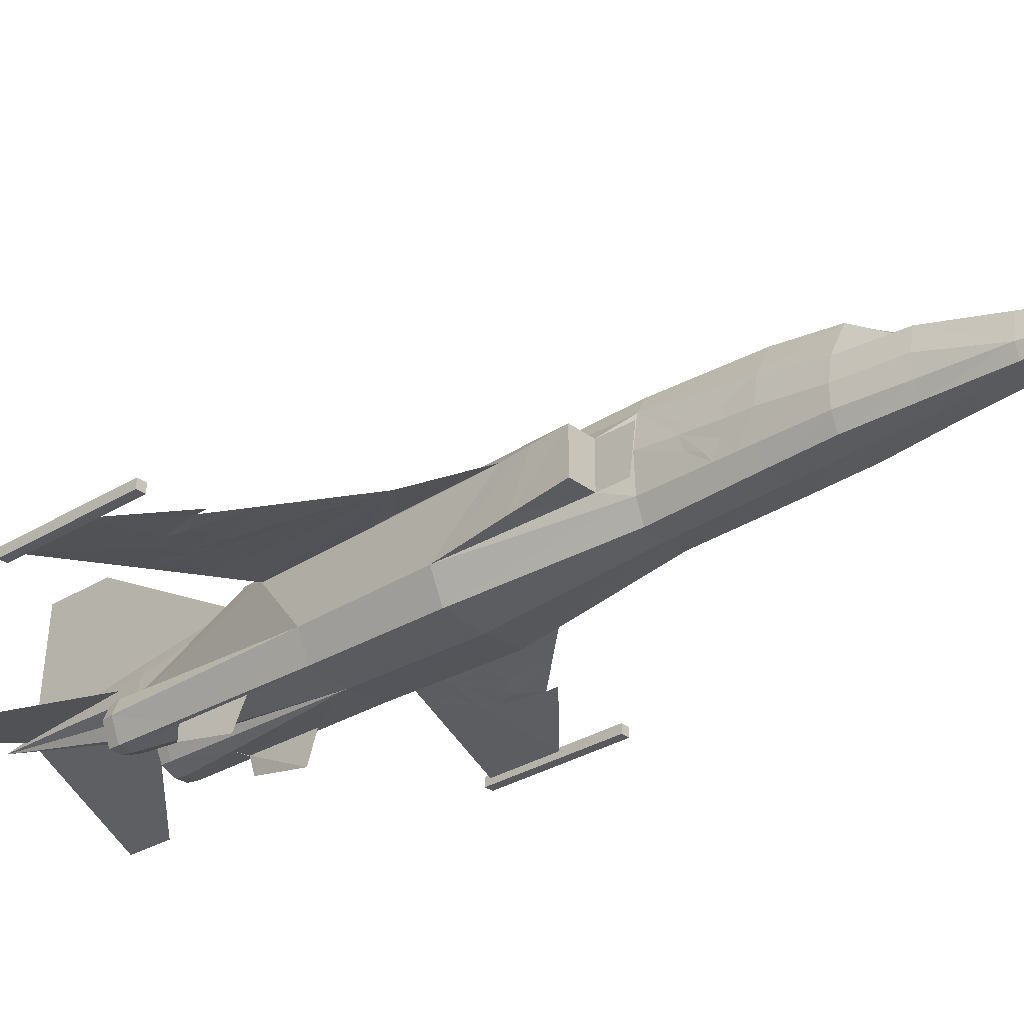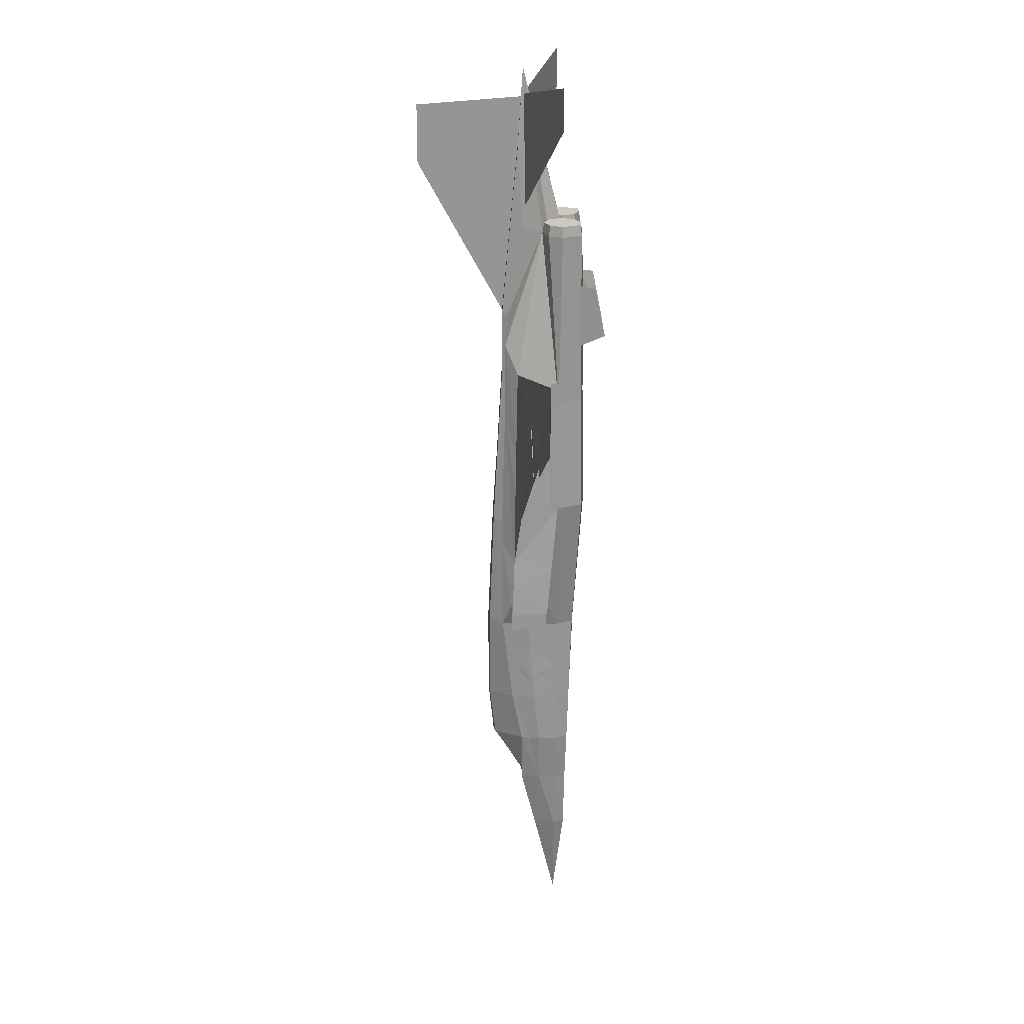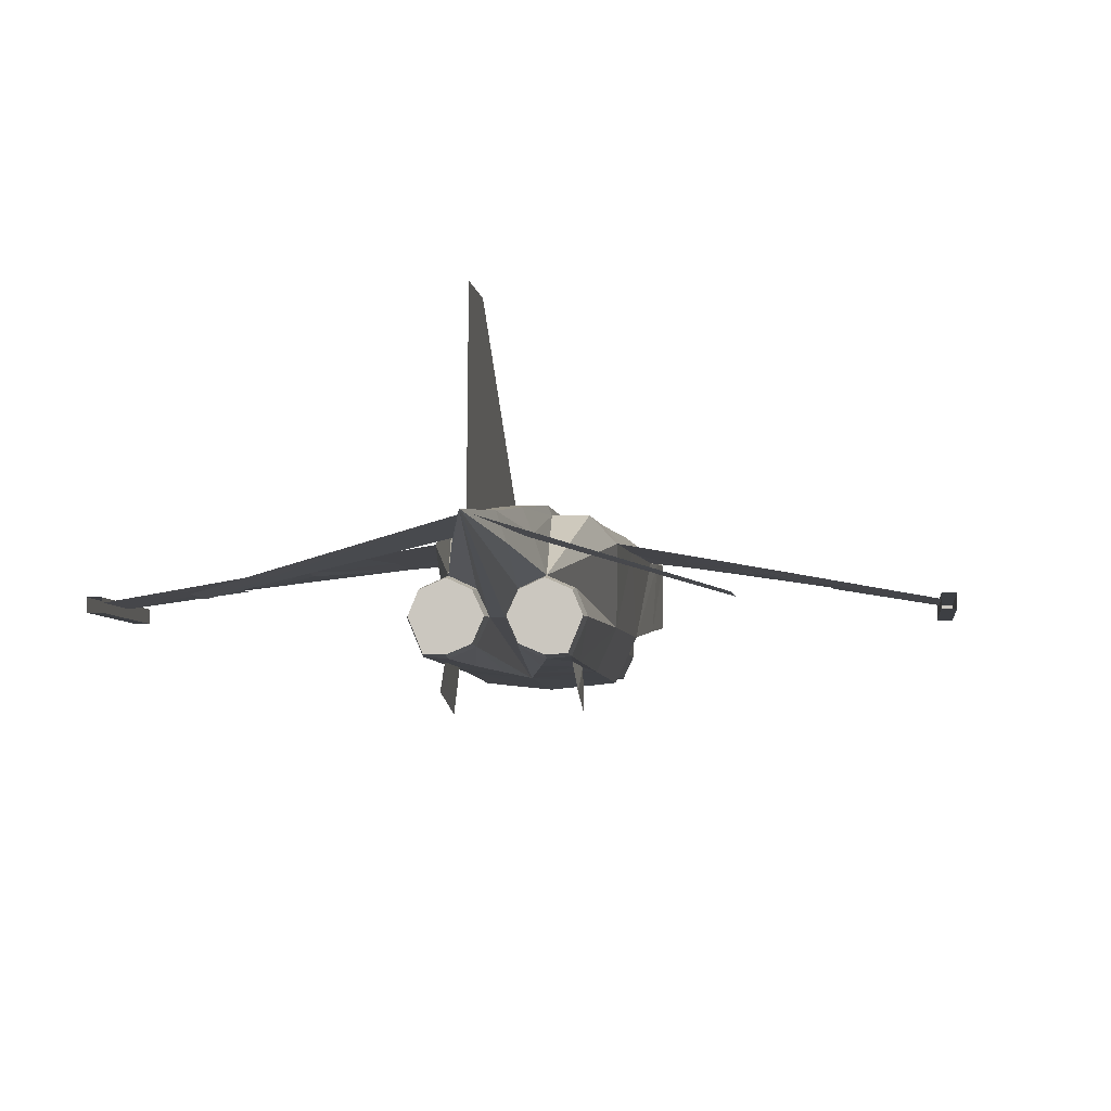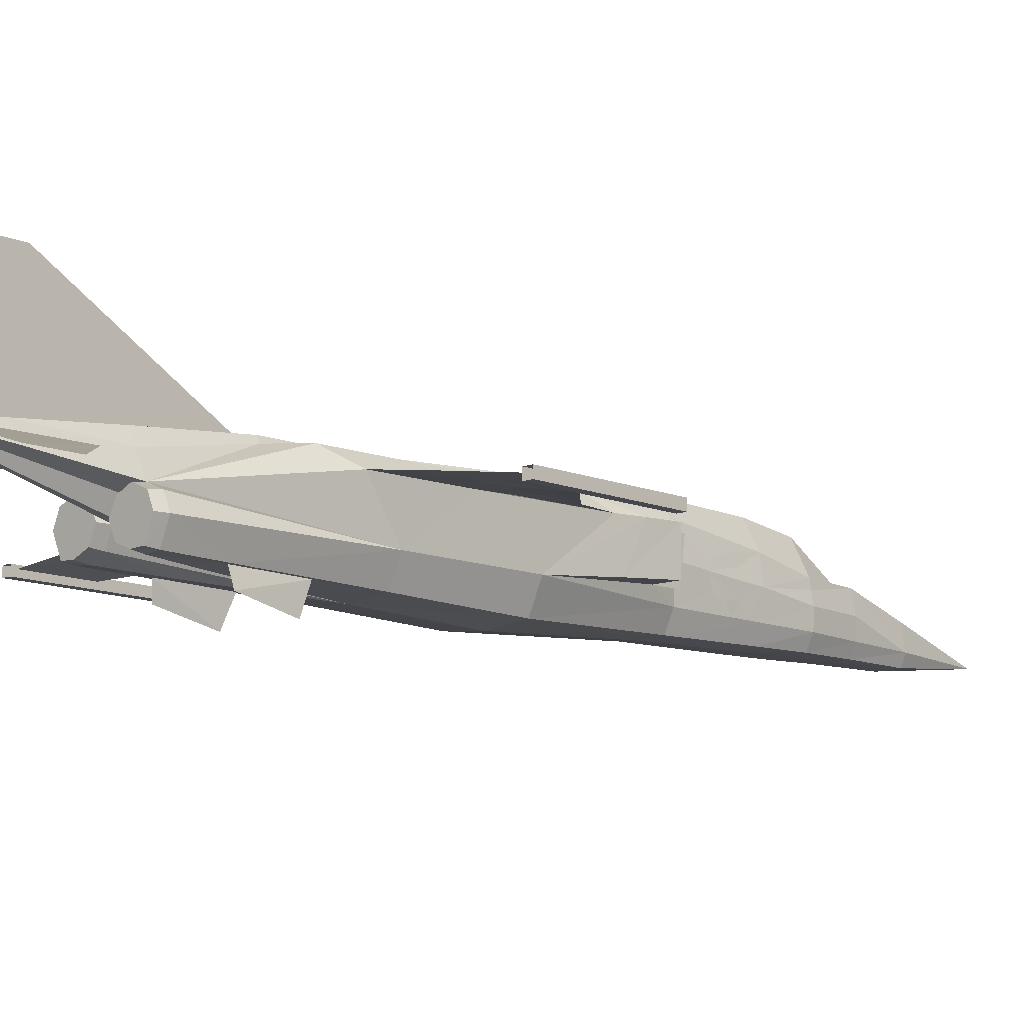
<metadata>
{"format":"obj","ext":"obj","renderer":"f3d","projection":"perspective","resolution":1024,"background":"white","views":[{"elev":-30.0,"azim":132.2,"up":"+Y"},{"elev":22.7,"azim":-90.4,"up":"+Z"},{"elev":-3.8,"azim":5.1,"up":"+Y"},{"elev":-10.9,"azim":43.3,"up":"+Y"}]}
</metadata>
<code>
o m1178
v 0.2382 0.1385 0.2361
v 0.2361 0.1443 0.2889
v 0.2467 0.1459 0.2889
v 0.2467 0.1406 0.2361
v 0.2229 0.1089 0.2361
v 0.2229 0.1195 0.2889
v 0.2551 0.1385 0.2361
v 0.2704 0.1089 0.2361
v 0.2577 0.1089 0.1923
v 0.2467 0.1089 0.1833
v 0.2572 0.1443 0.2889
v 0.2704 0.1195 0.2889
v 0.2356 0.1089 0.1923
v 0.2203 0.07197 0.2361
v 0.2203 0.07197 0.2889
v 0.2192 0.09572 0.2889
v 0.2198 0.08939 0.2361
v 0.2783 0.04928 0.6979
v 0.2783 0.04981 0.7612
v 0.281 0.03503 0.7586
v 0.2799 0.025 0.7085
v 0.2815 0.04928 0.6979
v 0.282 0.04981 0.7612
v 0.2826 0.05033 0.814
v 0.2704 0.04928 0.814
v 0.263 0.04769 0.7612
v 0.2546 0.04664 0.6979
v 0.2588 0.1221 0.8156
v 0.2546 0.1142 0.8958
v 0.2641 0.1089 0.8172
v 0.2467 0.1216 0.8204
v 0.2467 0.1142 0.8958
v 0.2831 0.1274 0.6209
v 0.2958 0.1153 0.5834
v 0.2968 0.1163 0.548
v 0.3005 0.1184 0.4356
v 0.3021 0.1195 0.405
v 0.2942 0.1247 0.4435
v 0.2942 0.1142 0.6715
v 0.3337 0.1068 0.6816
v 0.358 0.1021 0.6451
v 0.3264 0.1105 0.5248
v 0.2467 0.13 0.6583
v 0.2303 0.1306 0.6578
v 0.2303 0.13 0.7269
v 0.2467 0.13 0.7269
v 0.2282 0.1247 0.6583
v 0.2282 0.1247 0.7269
v 0.2229 0.13 0.3786
v 0.2187 0.1021 0.3786
v 0.215 0.1195 0.405
v 0.2203 0.07197 0.3786
v 0.215 0.08253 0.405
v 0.215 0.1195 0.3733
v 0.215 0.08253 0.3786
v 0.1913 0.08253 0.405
v 0.1913 0.1195 0.405
v 0.1992 0.07197 0.5238
v 0.1944 0.07831 0.4557
v 0.1928 0.1184 0.4356
v 0.2467 0.1722 0.8932
v 0.2704 0.13 0.3786
v 0.2746 0.1021 0.3786
v 0.2741 0.09942 0.3448
v 0.2731 0.1073 0.3422
v 0.2102 0.1274 0.6209
v 0.2113 0.1269 0.6995
v 0.1976 0.1153 0.5834
v 0.1992 0.1142 0.6715
v 0.2229 0.13 0.5
v 0.2081 0.1311 0.4831
v 0.1992 0.1247 0.4435
v 0.2741 0.09572 0.2889
v 0.2736 0.08939 0.2361
v 0.2715 0.1005 0.2361
v 0.2709 0.08939 0.2097
v 0.2731 0.07197 0.2361
v 0.2678 0.07197 0.1833
v 0.2731 0.07197 0.2889
v 0.2731 0.07197 0.3047
v 0.2731 0.07197 0.3211
v 0.2731 0.07197 0.3786
v 0.2657 0.05456 0.3791
v 0.2667 0.05719 0.2889
v 0.2467 0.1089 0.975
v 0.2366 0.08306 0.814
v 0.243 0.06933 0.814
v 0.2467 0.06933 0.814
v 0.281 0.04875 0.6399
v 0.2467 0.04558 0.6399
v 0.2366 0.05508 0.814
v 0.2018 0.07197 0.6399
v 0.2029 0.06933 0.814
v 0.2087 0.08306 0.814
v 0.2387 0.1142 0.8958
v 0.2467 0.111 0.946
v 0.2826 0.04664 0.5238
v 0.2467 0.04294 0.5238
v 0.234 0.09942 0.8942
v 0.2229 0.08939 0.814
v 0.2293 0.1089 0.8172
v 0.1279 0.07197 0.975
v 0.1274 0.07197 0.9349
v 0.2303 0.1063 0.8404
v 0.2435 0.1084 0.9491
v 0.2942 0.07197 0.5238
v 0.2915 0.07197 0.6399
v 0.2467 0.05297 0.3791
v 0.2308 0.06036 0.1833
v 0.2266 0.05878 0.2366
v 0.2256 0.07197 0.1833
v 0.2467 0.05983 0.1833
v 0.2467 0.05825 0.2366
v 0.2266 0.05719 0.2889
v 0.2467 0.05614 0.2889
v 0.2277 0.05456 0.3791
v 0.2108 0.04664 0.5238
v 0.2124 0.04875 0.6399
v 0.2387 0.04664 0.6979
v 0.215 0.04928 0.6979
v 0.2118 0.04928 0.6979
v 0.2667 0.05878 0.2366
v 0.2625 0.06036 0.1833
v 0.2203 0.07197 0.3047
v 0.3654 0.07197 0.975
v 0.3659 0.07197 0.9349
v 0.263 0.1063 0.8404
v 0.2498 0.1084 0.9491
v 0.2203 0.07197 0.3211
v 0.2593 0.09942 0.8942
v 0.2704 0.08939 0.814
v 0.2567 0.08306 0.814
v 0.2847 0.08306 0.814
v 0.2905 0.06933 0.814
v 0.2504 0.06933 0.814
v 0.2567 0.05508 0.814
v 0.2224 0.08939 0.2097
v 0.2219 0.1005 0.2361
v 0.2852 0.1311 0.4831
v 0.2783 0.1195 0.405
v 0.2203 0.1073 0.3422
v 0.2192 0.09942 0.3448
v 0.2704 0.13 0.5
v 0.282 0.1269 0.6995
v 0.2651 0.1247 0.6583
v 0.2651 0.1247 0.7269
v 0.1965 0.1163 0.548
v 0.1596 0.1068 0.6816
v 0.1353 0.1021 0.6451
v 0.167 0.1105 0.5248
v 0.2345 0.1221 0.8156
v 0.2989 0.07831 0.4557
v 0.3021 0.08253 0.405
v 0.2783 0.08253 0.405
v 0.2303 0.04769 0.7612
v 0.215 0.04981 0.7612
v 0.2229 0.04928 0.814
v 0.2108 0.05033 0.814
v 0.2113 0.04981 0.7612
v 0.2124 0.03503 0.7586
v 0.2134 0.025 0.7085
v 0.2783 0.1195 0.3733
v 0.2783 0.08253 0.3786
v 0.2467 0.1459 0.3786
v 0.2467 0.1406 0.5
v 0.2651 0.1395 0.5
v 0.2625 0.1443 0.3786
v 0.263 0.13 0.7269
v 0.263 0.1306 0.6578
v 0.2308 0.1443 0.3786
v 0.2282 0.1395 0.5
v 0.2198 0.08675 0.3406
v 0.2198 0.08094 0.3274
v 0.1205 0.09942 0.6916
v 0.101 0.09519 0.662
v 0.03292 0.08253 0.6504
v 0.03292 0.08253 0.7137
v 0.09414 0.09414 0.6478
v 0.08833 0.09414 0.6129
v 0.08833 0.09414 0.6024
v 0.1158 0.09836 0.6673
v 0.09942 0.09467 0.6325
v 0.1137 0.09783 0.6261
v 0.111 0.09889 0.5876
v 0.3728 0.09942 0.6916
v 0.3923 0.09519 0.662
v 0.4604 0.08253 0.6504
v 0.4604 0.08253 0.7137
v 0.3992 0.09414 0.6478
v 0.405 0.09414 0.6129
v 0.405 0.09414 0.6024
v 0.3776 0.09836 0.6673
v 0.3939 0.09467 0.6325
v 0.3797 0.09783 0.6261
v 0.3823 0.09889 0.5876
v 0.2736 0.08094 0.3274
v 0.2736 0.08675 0.3406
v 0.2984 0.1174 0.4631
v 0.1949 0.1174 0.4631
v 0.2625 0.07197 0.12
v 0.2583 0.06142 0.12
v 0.2467 0.06142 0.12
v 0.2351 0.06142 0.12
v 0.2308 0.07197 0.12
v 0.2725 0.1063 0.3132
v 0.272 0.1131 0.3285
v 0.2741 0.09678 0.3105
v 0.2736 0.08569 0.3147
v 0.2467 0.2145 0.88
v 0.2467 0.2145 0.9381
v 0.2208 0.1063 0.3132
v 0.2213 0.1131 0.3285
v 0.2192 0.09678 0.3105
v 0.3644 0.1005 0.6309
v 0.3628 0.101 0.6604
v 0.2198 0.08569 0.3147
v 0.129 0.1005 0.6309
v 0.1306 0.101 0.6604
v 0.2287 0.1089 0.1833
v 0.2646 0.1089 0.1833
v 0.225 0.08939 0.1833
v 0.2467 0.09308 0.12
v 0.2345 0.09361 0.12
v 0.2683 0.08939 0.1833
v 0.2588 0.09361 0.12
v 0.2577 0.082 0.8246
v 0.2704 0.08781 0.8246
v 0.2836 0.082 0.8246
v 0.2414 0.06933 0.8246
v 0.2356 0.05614 0.8246
v 0.2229 0.05086 0.8246
v 0.2519 0.06933 0.8246
v 0.2577 0.05614 0.8246
v 0.2044 0.06933 0.8246
v 0.2097 0.082 0.8246
v 0.2889 0.06933 0.8246
v 0.2815 0.05139 0.8246
v 0.2118 0.05139 0.8246
v 0.2704 0.05086 0.8246
v 0.2229 0.08781 0.8246
v 0.2356 0.082 0.8246
v 0.025 0.08517 0.719
v 0.025 0.08517 0.595
v 0.025 0.07725 0.595
v 0.025 0.07725 0.719
v 0.03292 0.08517 0.595
v 0.03292 0.07725 0.595
v 0.03292 0.08517 0.719
v 0.03292 0.07725 0.719
v 0.4683 0.08517 0.719
v 0.4683 0.08517 0.595
v 0.4604 0.08517 0.595
v 0.4604 0.08517 0.719
v 0.4604 0.07725 0.719
v 0.4604 0.07725 0.595
v 0.4683 0.07725 0.595
v 0.4683 0.07725 0.719
v 0.2467 0.07197 0.025
f 1 2 3
f 5 6 2
f 7 8 9
f 4 7 9
f 4 9 10
f 7 11 12
f 4 3 11
f 13 5 1
f 13 1 4
f 10 13 4
f 14 15 16
f 18 22 23
f 19 23 24
f 18 19 26
f 28 29 30
f 31 32 29
f 33 34 35
f 36 37 38
f 43 44 45
f 44 47 48
f 49 50 51
f 52 53 50
f 50 53 51
f 51 53 56
f 58 59 56
f 53 52 58
f 56 59 60
f 62 63 64
f 66 67 48
f 68 69 67
f 49 51 70
f 51 71 70
f 73 74 75
f 75 74 76
f 76 74 77
f 79 80 81
f 73 80 79
f 85 86 87
f 85 87 88
f 89 22 18
f 87 91 90
f 88 87 90
f 92 93 94
f 32 95 85
f 97 89 90
f 85 99 100
f 101 100 99
f 95 99 85
f 106 107 89
f 83 97 98
f 109 110 14
f 112 113 110
f 110 114 15
f 113 115 114
f 115 108 116
f 116 117 58
f 108 98 117
f 117 118 92
f 98 90 118
f 90 119 120
f 82 106 97
f 84 83 108
f 122 84 115
f 77 79 84
f 123 122 113
f 15 124 16
f 78 77 122
f 114 116 52
f 85 130 29
f 29 130 131
f 132 131 130
f 96 85 29
f 133 134 107
f 90 135 88
f 90 136 135
f 88 135 85
f 111 14 17
f 137 17 138
f 138 17 16
f 135 132 85
f 141 142 50
f 143 139 140
f 143 140 62
f 33 144 39
f 145 146 144
f 72 57 60
f 147 68 66
f 151 95 32
f 101 95 151
f 37 36 152
f 106 82 154
f 154 153 152
f 37 153 154
f 140 154 63
f 119 155 156
f 155 157 158
f 156 159 121
f 63 154 82
f 140 63 62
f 164 165 166
f 167 166 143
f 168 146 145
f 46 168 169
f 170 171 165
f 74 73 79
f 49 70 171
f 52 50 142
f 129 172 173
f 129 52 172
f 90 27 26
f 26 25 136
f 118 121 92
f 121 159 93
f 159 158 93
f 107 22 89
f 107 134 23
f 134 24 23
f 91 155 119
f 91 157 155
f 197 64 63
f 196 197 81
f 197 82 81
f 36 198 106
f 28 30 146
f 71 66 47
f 6 49 170
f 200 78 123
f 201 123 112
f 199 147 66
f 72 60 199
f 202 112 109
f 203 109 111
f 45 48 101
f 92 94 100
f 58 68 147
f 46 45 151
f 11 167 62
f 68 58 92
f 12 205 73
f 12 206 205
f 12 62 206
f 62 65 206
f 205 207 73
f 73 207 208
f 208 81 80
f 208 196 81
f 16 211 6
f 211 212 6
f 212 49 6
f 212 141 49
f 16 213 211
f 129 173 216
f 124 216 213
f 124 129 216
f 219 13 10
f 219 5 13
f 10 9 220
f 9 8 220
f 131 133 107
f 171 70 47
f 165 171 44
f 204 111 221
f 198 35 34
f 107 106 34
f 34 39 107
f 131 107 39
f 30 131 146
f 131 144 146
f 131 39 144
f 222 223 219
f 223 204 221
f 31 28 168
f 139 198 36
f 59 58 199
f 139 33 35
f 143 145 33
f 92 69 68
f 69 92 100
f 48 100 101
f 48 67 100
f 67 69 100
f 111 137 221
f 221 137 138
f 3 164 167
f 220 8 75
f 224 76 78
f 169 145 143
f 43 169 166
f 138 16 6
f 224 78 200
f 10 220 225
f 220 224 200
f 2 170 164
f 8 12 73
f 213 142 141
f 213 216 173
f 64 197 196
f 205 206 65
f 226 227 131
f 227 228 133
f 91 87 229
f 157 91 230
f 232 226 132
f 233 232 135
f 94 93 234
f 134 236 237
f 158 238 234
f 239 233 136
f 228 236 134
f 86 100 240
f 100 94 235
f 24 237 239
f 87 86 241
f 157 231 238
f 242 243 244
f 243 246 247
f 246 248 249
f 245 244 247
f 248 246 243
f 250 251 252
f 254 255 256
f 255 254 253
f 256 255 252
f 257 256 251
f 258 203 204
f 202 203 258
f 258 201 202
f 258 204 223
f 258 223 222
f 225 200 258
f 222 225 258
f 200 201 258
f 240 235 234
f 226 232 233
f 18 19 20
f 21 20 19
f 35 39 34
f 42 40 41
f 54 51 53
f 55 53 51
f 71 57 72
f 51 57 72
f 102 104 103
f 105 103 104
f 125 126 127
f 128 127 126
f 139 38 37
f 140 38 37
f 32 61 31
f 147 69 68
f 150 148 149
f 120 160 156
f 161 156 160
f 162 140 154
f 163 154 140
f 174 175 176
f 177 176 175
f 176 175 178
f 178 179 176
f 179 180 176
f 175 174 181
f 178 182 179
f 182 184 183
f 179 183 184
f 185 187 186
f 188 186 187
f 186 187 189
f 189 187 190
f 187 191 190
f 186 192 185
f 190 193 189
f 193 194 195
f 190 195 194
f 150 199 147
f 198 42 35
f 46 61 31
f 209 31 61
f 209 210 61
f 61 96 32
f 41 214 195
f 42 195 214
f 214 195 194
f 41 40 215
f 215 40 185
f 185 192 215
f 210 32 96
f 149 184 217
f 150 217 184
f 217 184 183
f 149 218 148
f 218 174 148
f 218 181 174
f 192 186 189
f 215 214 41
f 181 178 175
f 218 149 217
f 1 3 4
f 5 2 1
f 7 12 8
f 4 11 7
f 14 16 17
f 18 23 19
f 19 24 25
f 19 25 26
f 18 26 27
f 31 29 28
f 43 45 46
f 44 48 45
f 51 56 57
f 58 56 53
f 56 60 57
f 62 64 65
f 66 48 47
f 68 67 66
f 76 77 78
f 79 81 82
f 79 82 83
f 79 83 84
f 89 18 27
f 89 27 90
f 32 85 96
f 97 90 98
f 85 100 86
f 101 99 95
f 106 89 97
f 83 98 108
f 109 14 111
f 112 110 109
f 110 15 14
f 113 114 110
f 115 116 114
f 116 58 52
f 108 117 116
f 117 92 58
f 98 118 117
f 90 120 121
f 90 121 118
f 82 97 83
f 84 108 115
f 122 115 113
f 77 84 122
f 123 113 112
f 78 122 123
f 114 52 129
f 114 129 124
f 114 124 15
f 29 131 30
f 132 130 85
f 96 29 32
f 111 17 137
f 141 50 49
f 33 39 34
f 145 144 33
f 151 32 31
f 37 152 153
f 154 152 106
f 37 154 140
f 119 156 120
f 155 158 159
f 155 159 156
f 156 121 120
f 164 166 167
f 167 143 62
f 168 145 169
f 46 169 43
f 170 165 164
f 74 79 77
f 49 171 170
f 52 142 172
f 90 26 136
f 121 93 92
f 107 23 22
f 91 119 90
f 197 63 82
f 36 106 152
f 28 146 168
f 71 47 70
f 6 170 2
f 200 123 201
f 201 112 202
f 199 66 71
f 72 199 71
f 202 109 203
f 203 111 204
f 45 101 151
f 58 147 199
f 46 151 31
f 11 62 12
f 73 208 80
f 124 213 16
f 171 47 44
f 165 44 43
f 198 34 106
f 222 219 10
f 223 221 219
f 31 168 46
f 139 36 38
f 59 199 60
f 139 35 198
f 143 33 139
f 221 138 5
f 221 5 219
f 3 167 11
f 220 75 76
f 220 76 224
f 169 143 166
f 43 166 165
f 138 6 5
f 10 225 222
f 220 200 225
f 2 164 3
f 8 73 75
f 213 141 212
f 213 212 211
f 213 173 172
f 213 172 142
f 64 196 208
f 64 208 207
f 205 65 64
f 205 64 207
f 226 131 132
f 227 133 131
f 91 229 230
f 157 230 231
f 232 132 135
f 233 135 136
f 94 234 235
f 134 237 24
f 158 234 93
f 239 136 25
f 228 134 133
f 86 240 241
f 100 235 240
f 24 239 25
f 87 241 229
f 157 238 158
f 242 244 245
f 243 247 244
f 246 249 247
f 245 247 249
f 248 243 242
f 250 252 253
f 254 256 257
f 255 253 252
f 256 252 251
f 257 251 250
f 240 234 238
f 240 238 231
f 240 231 230
f 240 230 229
f 240 229 241
f 226 233 239
f 226 239 237
f 226 237 236
f 226 236 228
f 226 228 227
f 18 20 21
f 21 19 18
f 35 40 39
f 35 41 40
f 35 42 41
f 42 39 40
f 42 34 39
f 42 35 34
f 54 53 55
f 55 51 54
f 71 51 57
f 51 72 71
f 102 105 104
f 105 102 103
f 125 127 128
f 128 126 125
f 139 37 140
f 140 139 38
f 147 148 69
f 147 149 148
f 147 150 149
f 150 69 148
f 150 68 69
f 150 147 68
f 120 161 160
f 161 120 156
f 162 154 163
f 163 140 162
f 174 176 177
f 177 175 174
f 182 179 184
f 179 182 183
f 185 188 187
f 188 185 186
f 193 195 190
f 190 194 193
f 209 46 31
f 61 210 96
f 210 61 32
f 41 195 42
f 42 214 41
f 46 209 61
f 149 150 184
f 150 149 217
f 192 189 193
f 192 193 194
f 192 194 214
f 192 214 41
f 192 41 215
f 215 194 214
f 215 193 194
f 215 189 193
f 215 186 189
f 215 192 186
f 181 182 178
f 181 183 182
f 181 217 183
f 181 149 217
f 181 218 149
f 218 217 183
f 218 183 182
f 218 182 178
f 218 178 175
f 218 175 181

</code>
